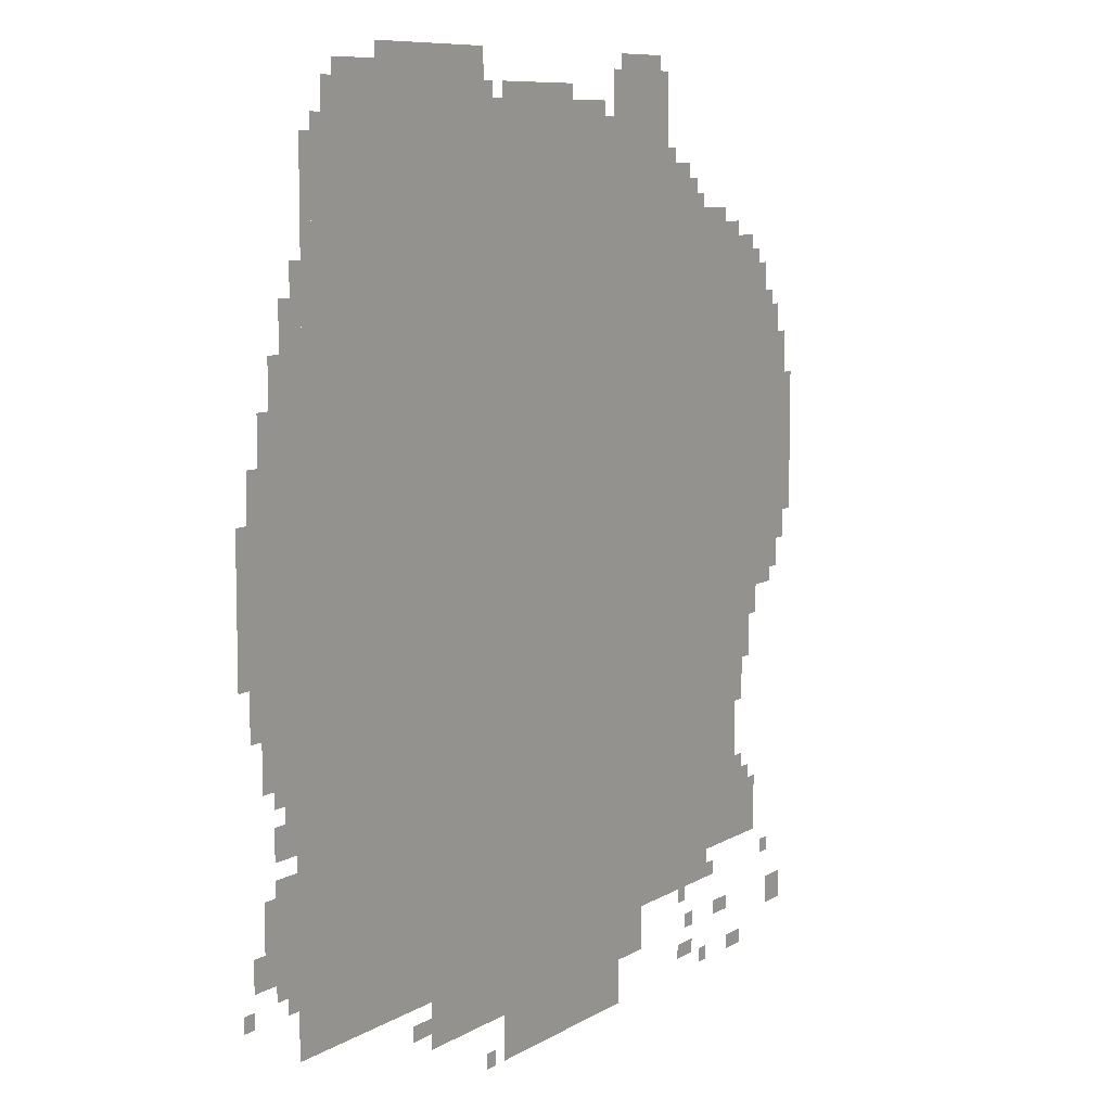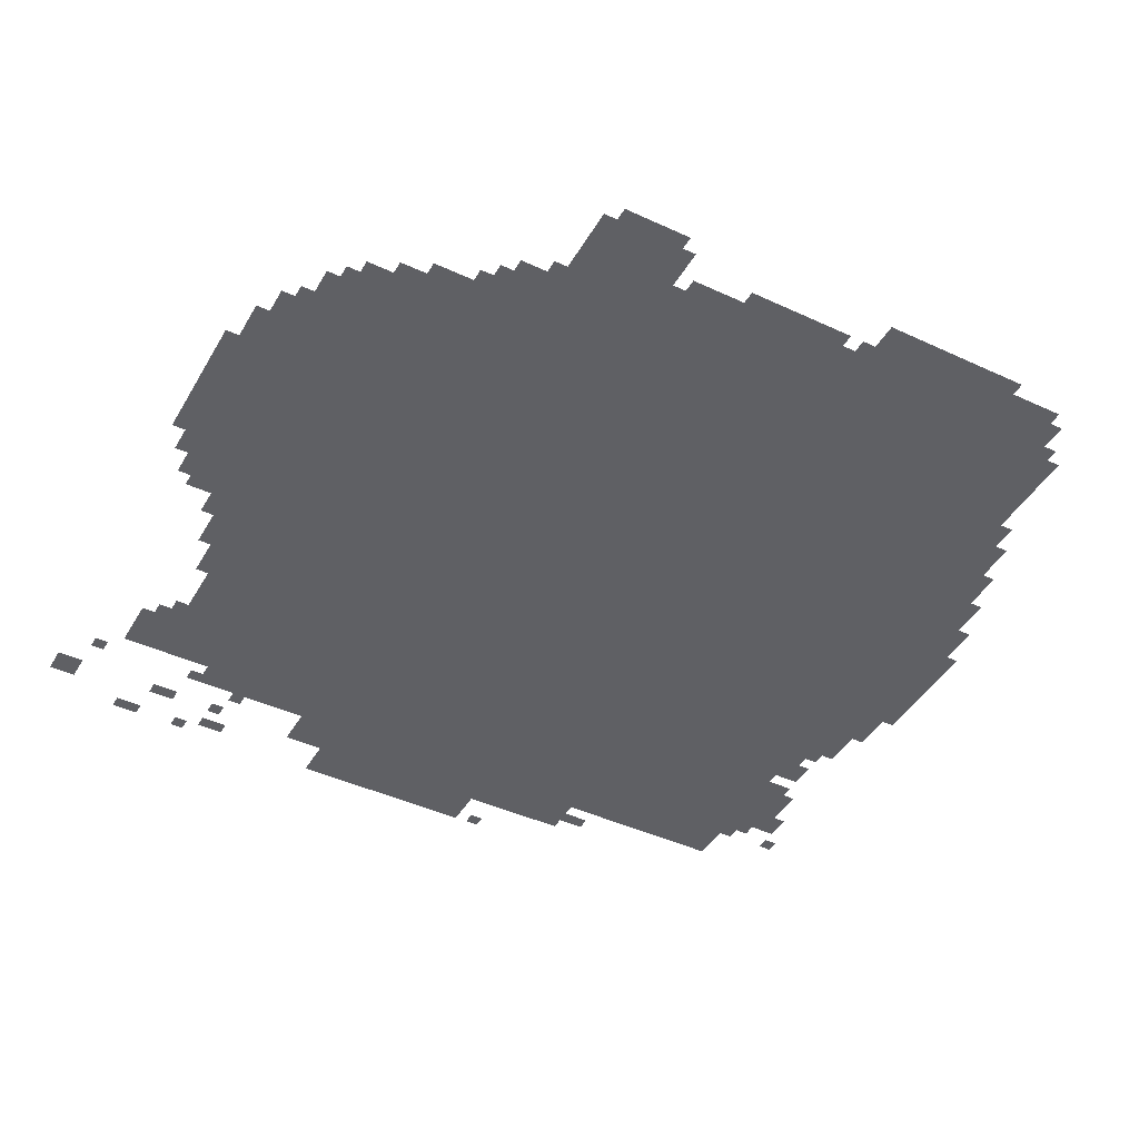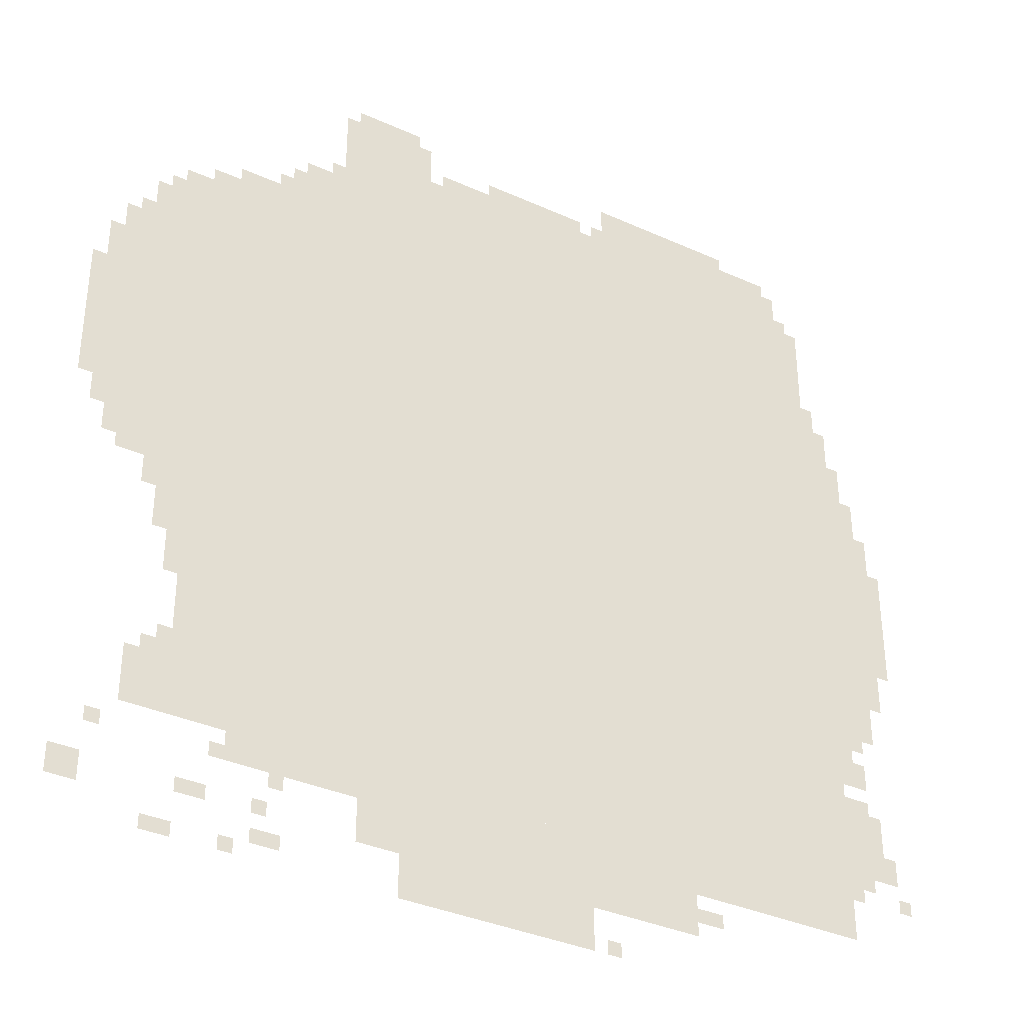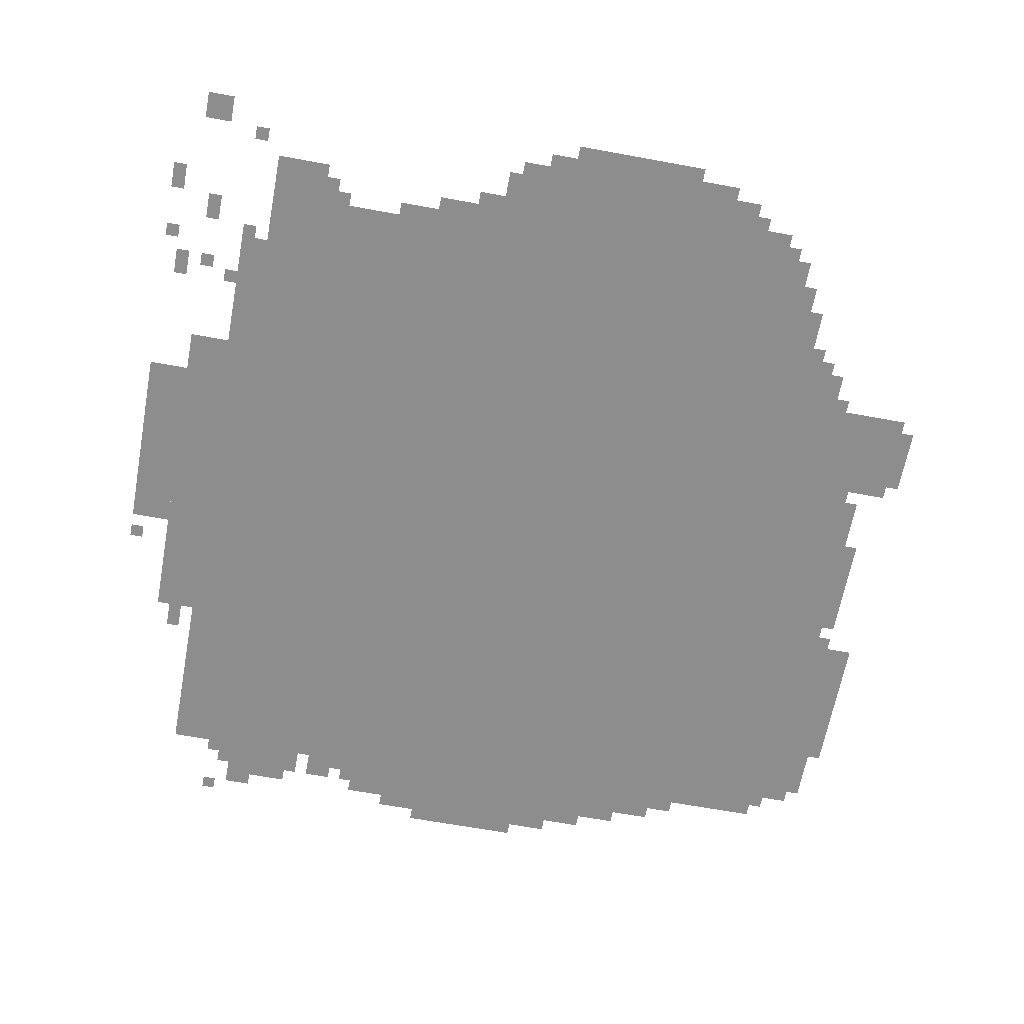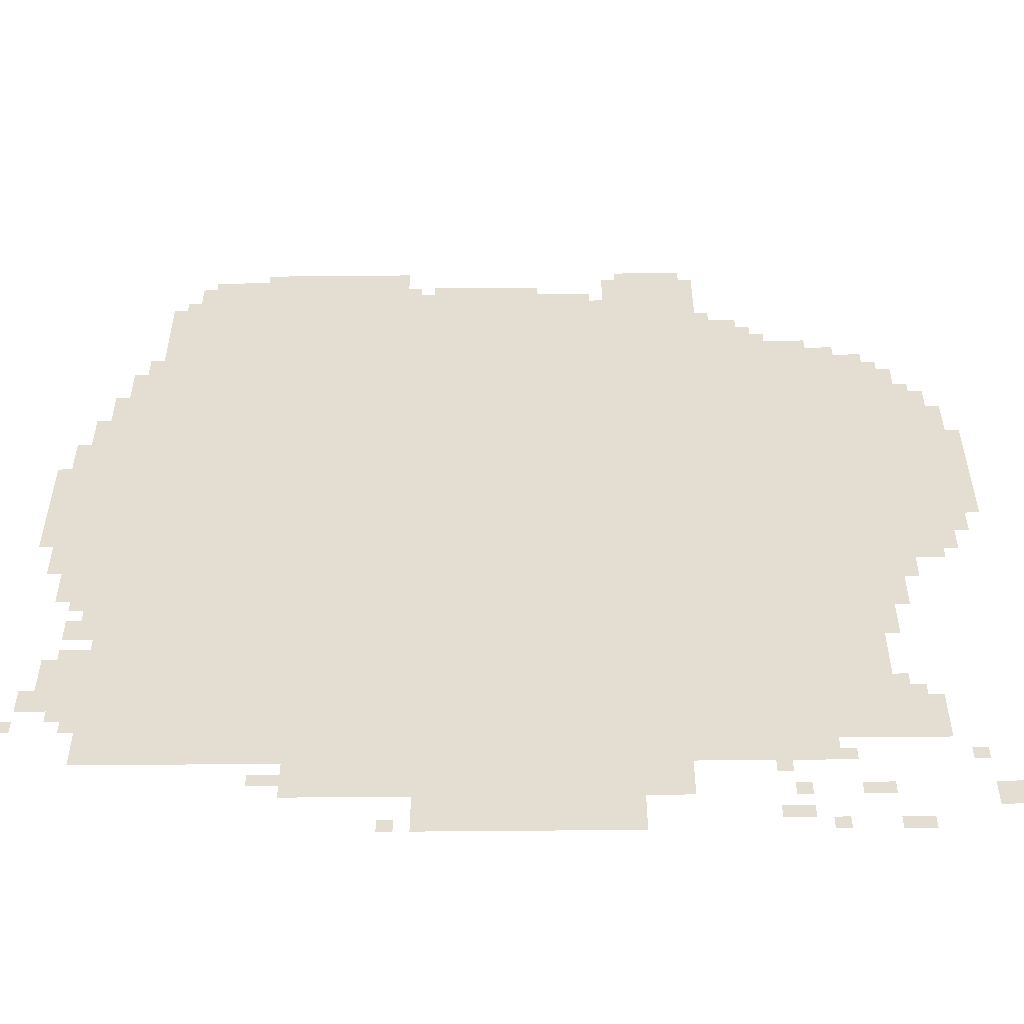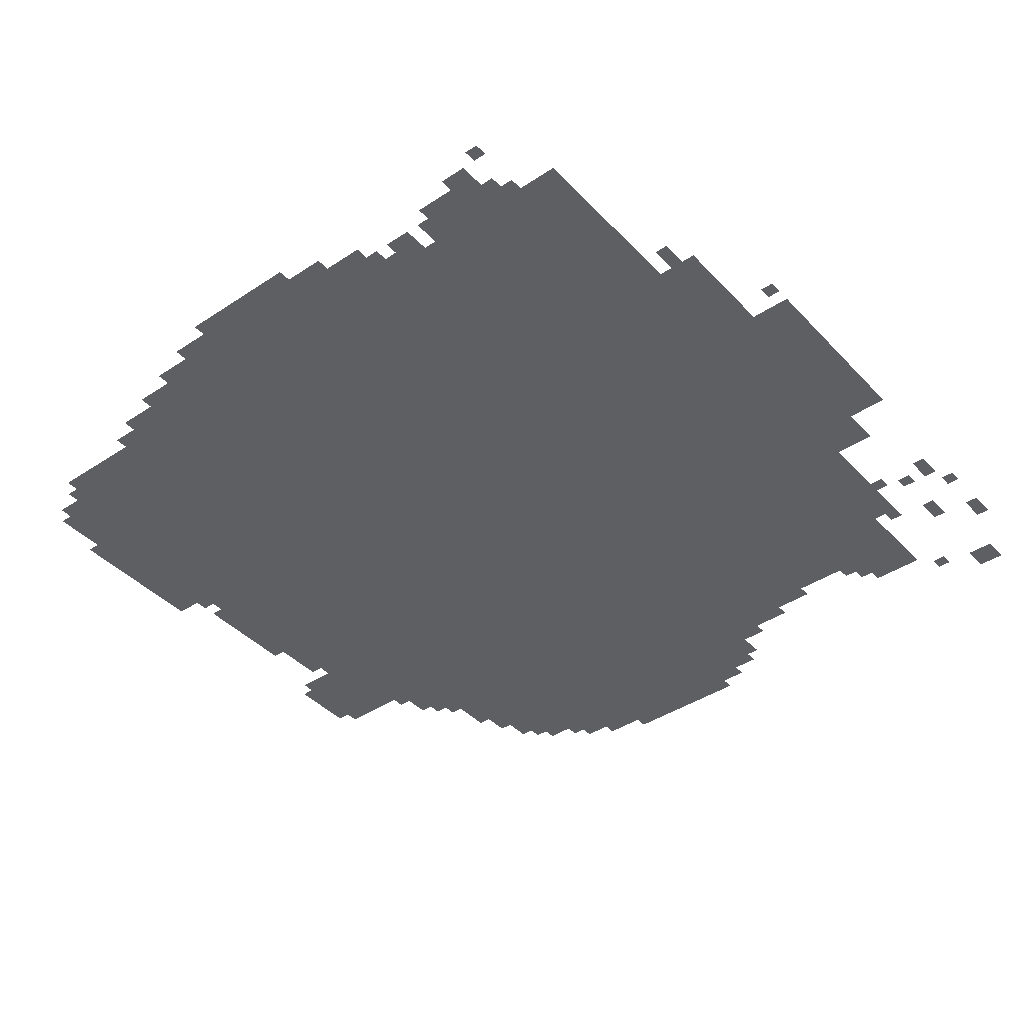
<metadata>
{"format":"obj","ext":"obj","renderer":"f3d","projection":"perspective","resolution":1024,"background":"white","views":[{"elev":8.5,"azim":-57.8,"up":"+Y"},{"elev":-44.1,"azim":151.5,"up":"+Z"},{"elev":-35.7,"azim":149.2,"up":"+Y"},{"elev":-64.6,"azim":79.5,"up":"+Z"},{"elev":-53.6,"azim":0.6,"up":"+Y"},{"elev":-41.3,"azim":-51.2,"up":"+Z"}]}
</metadata>
<code>
g salatuojia_6-mesh
v -1056 263 0
v -1056 1671 0
v -1856 1671 0
v -1856 263 0
v -256 263 0
v -256 1671 0
v -1056 1671 0
v -1056 263 0
v -576 1671 0
v -576 1895 0
v -1216 1895 0
v -1216 1671 0
v -1216 1671 0
v -1216 1895 0
v -1824 1895 0
v -1824 1671 0
v -672 103 0
v -672 263 0
v -1088 263 0
v -1088 103 0
v -64 1159 0
v -64 1479 0
v -256 1479 0
v -256 1159 0
v -1088 103 0
v -1088 263 0
v -1472 263 0
v -1472 103 0
v -64 871 0
v -64 1159 0
v -256 1159 0
v -256 871 0
v -1856 1031 0
v -1856 1383 0
v -1984 1383 0
v -1984 1031 0
v -1856 711 0
v -1856 1031 0
v -1984 1031 0
v -1984 711 0
v -1280 1895 0
v -1280 1991 0
v -1536 1991 0
v -1536 1895 0
v -1856 327 0
v -1856 551 0
v -1952 551 0
v -1952 327 0
v -576 1895 0
v -576 1991 0
v -800 1991 0
v -800 1895 0
v -992 7 0
v -992 103 0
v -1216 103 0
v -1216 7 0
v -1536 1895 0
v -1536 1991 0
v -1760 1991 0
v -1760 1895 0
v -768 7 0
v -768 103 0
v -992 103 0
v -992 7 0
v -1472 199 0
v -1472 263 0
v -1696 263 0
v -1696 199 0
v -480 1671 0
v -480 1799 0
v -576 1799 0
v -576 1671 0
v -160 1479 0
v -160 1607 0
v -256 1607 0
v -256 1479 0
v -160 263 0
v -160 391 0
v -256 391 0
v -256 263 0
v -1696 199 0
v -1696 263 0
v -1888 263 0
v -1888 199 0
v -1984 1031 0
v -1984 1191 0
v -2047 1191 0
v -2047 1031 0
v 0 999 0
v 0 1159 0
v -64 1159 0
v -64 999 0
v 0 1159 0
v 0 1319 0
v -64 1319 0
v -64 1159 0
v -384 199 0
v -384 263 0
v -544 263 0
v -544 199 0
v -1088 1895 0
v -1088 1959 0
v -1216 1959 0
v -1216 1895 0
v -1984 903 0
v -1984 1031 0
v -2047 1031 0
v -2047 903 0
v -960 1895 0
v -960 1959 0
v -1088 1959 0
v -1088 1895 0
v -544 199 0
v -544 263 0
v -672 263 0
v -672 199 0
v -1856 583 0
v -1856 679 0
v -1920 679 0
v -1920 583 0
v -1280 1991 0
v -1280 2023 0
v -1472 2023 0
v -1472 1991 0
v -192 679 0
v -192 775 0
v -256 775 0
v -256 679 0
v -1856 1479 0
v -1856 1575 0
v -1920 1575 0
v -1920 1479 0
v -1856 1383 0
v -1856 1479 0
v -1920 1479 0
v -1920 1383 0
v -192 775 0
v -192 871 0
v -256 871 0
v -256 775 0
v -1472 1991 0
v -1472 2023 0
v -1632 2023 0
v -1632 1991 0
v -32 71 0
v -32 135 0
v -96 135 0
v -96 71 0
v -320 1671 0
v -320 1703 0
v -416 1703 0
v -416 1671 0
v -1952 423 0
v -1952 519 0
v -1984 519 0
v -1984 423 0
v -1824 1671 0
v -1824 1767 0
v -1856 1767 0
v -1856 1671 0
v -608 1991 0
v -608 2023 0
v -704 2023 0
v -704 1991 0
v -1824 1767 0
v -1824 1863 0
v -1856 1863 0
v -1856 1767 0
v -32 935 0
v -32 999 0
v -64 999 0
v -64 935 0
v -192 1607 0
v -192 1639 0
v -256 1639 0
v -256 1607 0
v -1856 1575 0
v -1856 1639 0
v -1888 1639 0
v -1888 1575 0
v -448 1703 0
v -448 1767 0
v -480 1767 0
v -480 1703 0
v -224 615 0
v -224 679 0
v -256 679 0
v -256 615 0
v -1856 679 0
v -1856 711 0
v -1920 711 0
v -1920 679 0
v -1760 1895 0
v -1760 1959 0
v -1792 1959 0
v -1792 1895 0
v -1248 1895 0
v -1248 1959 0
v -1280 1959 0
v -1280 1895 0
v -160 775 0
v -160 839 0
v -192 839 0
v -192 775 0
v -288 103 0
v -288 135 0
v -352 135 0
v -352 103 0
v -1472 135 0
v -1472 167 0
v -1536 167 0
v -1536 135 0
v -224 7 0
v -224 39 0
v -288 39 0
v -288 7 0
v -448 39 0
v -448 71 0
v -512 71 0
v -512 39 0
v -224 391 0
v -224 455 0
v -256 455 0
v -256 391 0
v -1920 583 0
v -1920 647 0
v -1952 647 0
v -1952 583 0
v -1856 263 0
v -1856 327 0
v -1888 327 0
v -1888 263 0
v -1984 359 0
v -1984 423 0
v -2016 423 0
v -2016 359 0
v -32 1351 0
v -32 1415 0
v -64 1415 0
v -64 1351 0
v -416 1671 0
v -416 1703 0
v -480 1703 0
v -480 1671 0
v -1984 1223 0
v -1984 1287 0
v -2016 1287 0
v -2016 1223 0
v -1920 1415 0
v -1920 1479 0
v -1952 1479 0
v -1952 1415 0
v -896 1895 0
v -896 1927 0
v -960 1927 0
v -960 1895 0
v -128 1511 0
v -128 1575 0
v -160 1575 0
v -160 1511 0
v -832 1895 0
v -832 1927 0
v -896 1927 0
v -896 1895 0
v -1952 359 0
v -1952 423 0
v -1984 423 0
v -1984 359 0
v -96 839 0
v -96 871 0
v -160 871 0
v -160 839 0
v -704 1991 0
v -704 2023 0
v -768 2023 0
v -768 1991 0
v -1984 839 0
v -1984 903 0
v -2016 903 0
v -2016 839 0
v -1888 295 0
v -1888 327 0
v -1920 327 0
v -1920 295 0
v -96 1479 0
v -96 1511 0
v -128 1511 0
v -128 1479 0
v -192 391 0
v -192 423 0
v -224 423 0
v -224 391 0
v -1856 551 0
v -1856 583 0
v -1888 583 0
v -1888 551 0
v -448 103 0
v -448 135 0
v -480 135 0
v -480 103 0
v -384 7 0
v -384 39 0
v -416 39 0
v -416 7 0
v -1248 7 0
v -1248 39 0
v -1280 39 0
v -1280 7 0
v -480 167 0
v -480 199 0
v -512 199 0
v -512 167 0
v -2016 295 0
v -2016 327 0
v -2047 327 0
v -2047 295 0
v -96 199 0
v -96 231 0
v -128 231 0
v -128 199 0
v -352 199 0
v -352 231 0
v -384 231 0
v -384 199 0
v -1984 1191 0
v -1984 1223 0
v -2016 1223 0
v -2016 1191 0
v -32 1319 0
v -32 1351 0
v -64 1351 0
v -64 1319 0
v -1984 807 0
v -1984 839 0
v -2016 839 0
v -2016 807 0
v -1920 679 0
v -1920 711 0
v -1952 711 0
v -1952 679 0
v -224 583 0
v -224 615 0
v -256 615 0
v -256 583 0
v -1920 1383 0
v -1920 1415 0
v -1952 1415 0
v -1952 1383 0
v -544 1799 0
v -544 1831 0
v -576 1831 0
v -576 1799 0
v -416 1703 0
v -416 1735 0
v -448 1735 0
v -448 1703 0
v -1216 1895 0
v -1216 1927 0
v -1248 1927 0
v -1248 1895 0
v -128 1479 0
v -128 1511 0
v -160 1511 0
v -160 1479 0
v -160 839 0
v -160 871 0
v -192 871 0
v -192 839 0
g salatuojia_6-mesh_0
f 3 2 1
f 1 4 3
f 7 6 5
f 5 8 7
f 11 10 9
f 9 12 11
f 15 14 13
f 13 16 15
f 19 18 17
f 17 20 19
f 23 22 21
f 21 24 23
f 27 26 25
f 25 28 27
f 31 30 29
f 29 32 31
f 35 34 33
f 33 36 35
f 39 38 37
f 37 40 39
f 43 42 41
f 41 44 43
f 47 46 45
f 45 48 47
f 51 50 49
f 49 52 51
f 55 54 53
f 53 56 55
f 59 58 57
f 57 60 59
f 63 62 61
f 61 64 63
f 67 66 65
f 65 68 67
f 71 70 69
f 69 72 71
f 75 74 73
f 73 76 75
f 79 78 77
f 77 80 79
f 83 82 81
f 81 84 83
f 87 86 85
f 85 88 87
f 91 90 89
f 89 92 91
f 95 94 93
f 93 96 95
f 99 98 97
f 97 100 99
f 103 102 101
f 101 104 103
f 107 106 105
f 105 108 107
f 111 110 109
f 109 112 111
f 115 114 113
f 113 116 115
f 119 118 117
f 117 120 119
f 123 122 121
f 121 124 123
f 127 126 125
f 125 128 127
f 131 130 129
f 129 132 131
f 135 134 133
f 133 136 135
f 139 138 137
f 137 140 139
f 143 142 141
f 141 144 143
f 147 146 145
f 145 148 147
f 151 150 149
f 149 152 151
f 155 154 153
f 153 156 155
f 159 158 157
f 157 160 159
f 163 162 161
f 161 164 163
f 167 166 165
f 165 168 167
f 171 170 169
f 169 172 171
f 175 174 173
f 173 176 175
f 179 178 177
f 177 180 179
f 183 182 181
f 181 184 183
f 187 186 185
f 185 188 187
f 191 190 189
f 189 192 191
f 195 194 193
f 193 196 195
f 199 198 197
f 197 200 199
f 203 202 201
f 201 204 203
f 207 206 205
f 205 208 207
f 211 210 209
f 209 212 211
f 215 214 213
f 213 216 215
f 219 218 217
f 217 220 219
f 223 222 221
f 221 224 223
f 227 226 225
f 225 228 227
f 231 230 229
f 229 232 231
f 235 234 233
f 233 236 235
f 239 238 237
f 237 240 239
f 243 242 241
f 241 244 243
f 247 246 245
f 245 248 247
f 251 250 249
f 249 252 251
f 255 254 253
f 253 256 255
f 259 258 257
f 257 260 259
f 263 262 261
f 261 264 263
f 267 266 265
f 265 268 267
f 271 270 269
f 269 272 271
f 275 274 273
f 273 276 275
f 279 278 277
f 277 280 279
f 283 282 281
f 281 284 283
f 287 286 285
f 285 288 287
f 291 290 289
f 289 292 291
f 295 294 293
f 293 296 295
f 299 298 297
f 297 300 299
f 303 302 301
f 301 304 303
f 307 306 305
f 305 308 307
f 311 310 309
f 309 312 311
f 315 314 313
f 313 316 315
f 319 318 317
f 317 320 319
f 323 322 321
f 321 324 323
f 327 326 325
f 325 328 327
f 331 330 329
f 329 332 331
f 335 334 333
f 333 336 335
f 339 338 337
f 337 340 339
f 343 342 341
f 341 344 343
f 347 346 345
f 345 348 347
f 351 350 349
f 349 352 351
f 355 354 353
f 353 356 355
f 359 358 357
f 357 360 359
f 363 362 361
f 361 364 363
f 367 366 365
f 365 368 367

</code>
